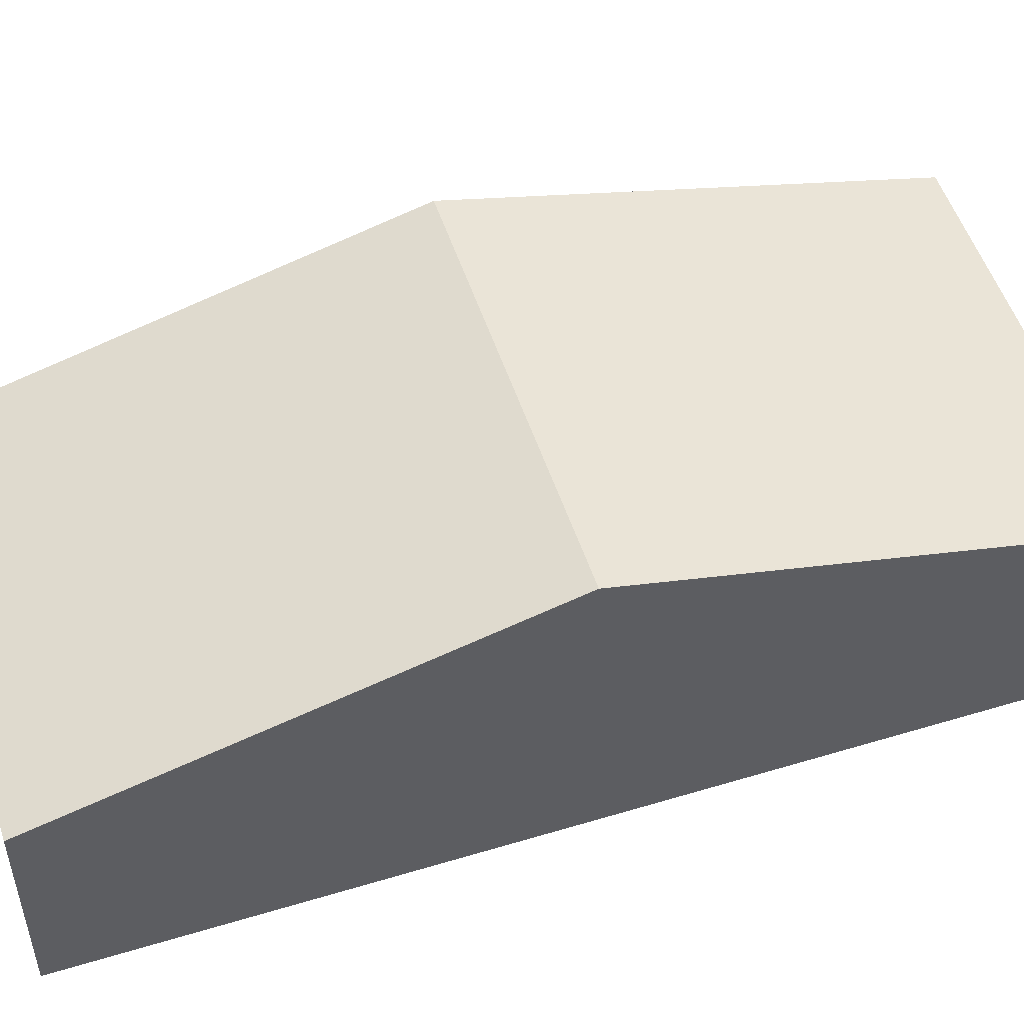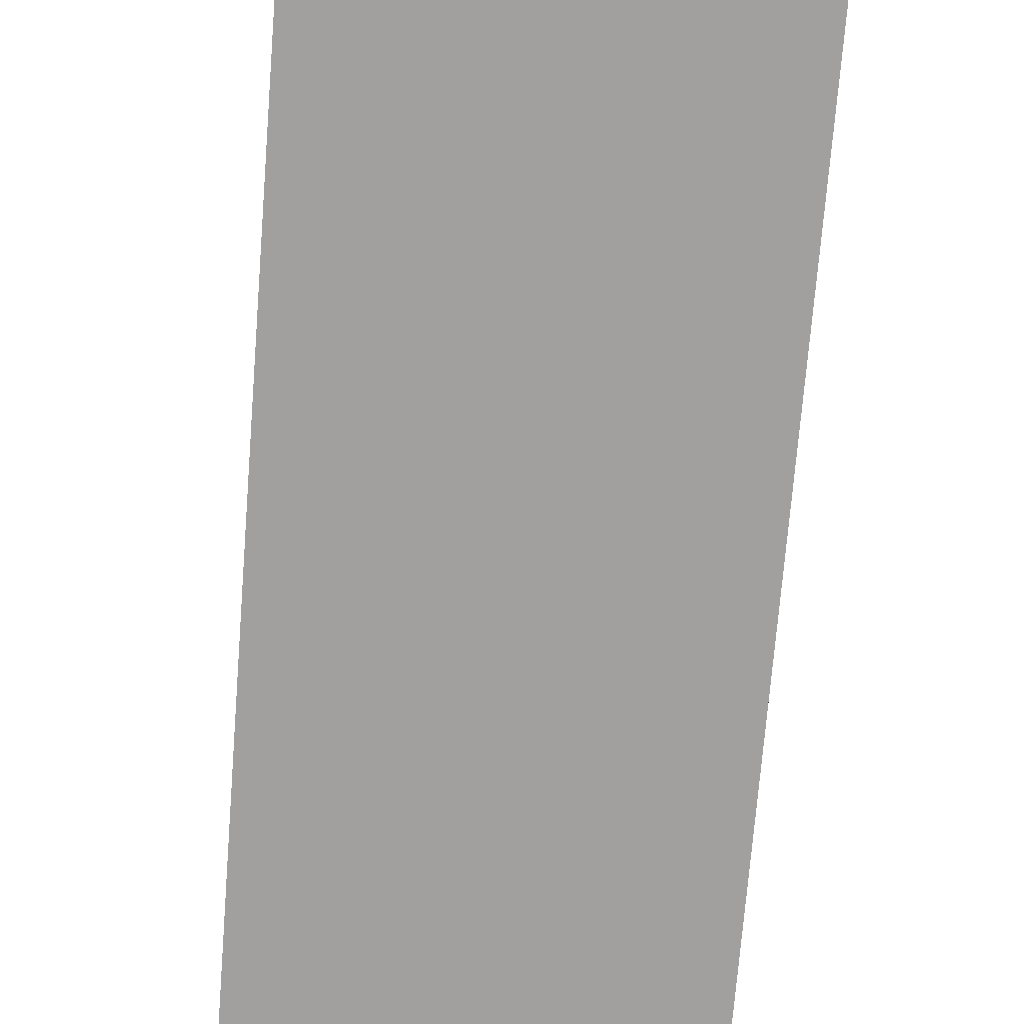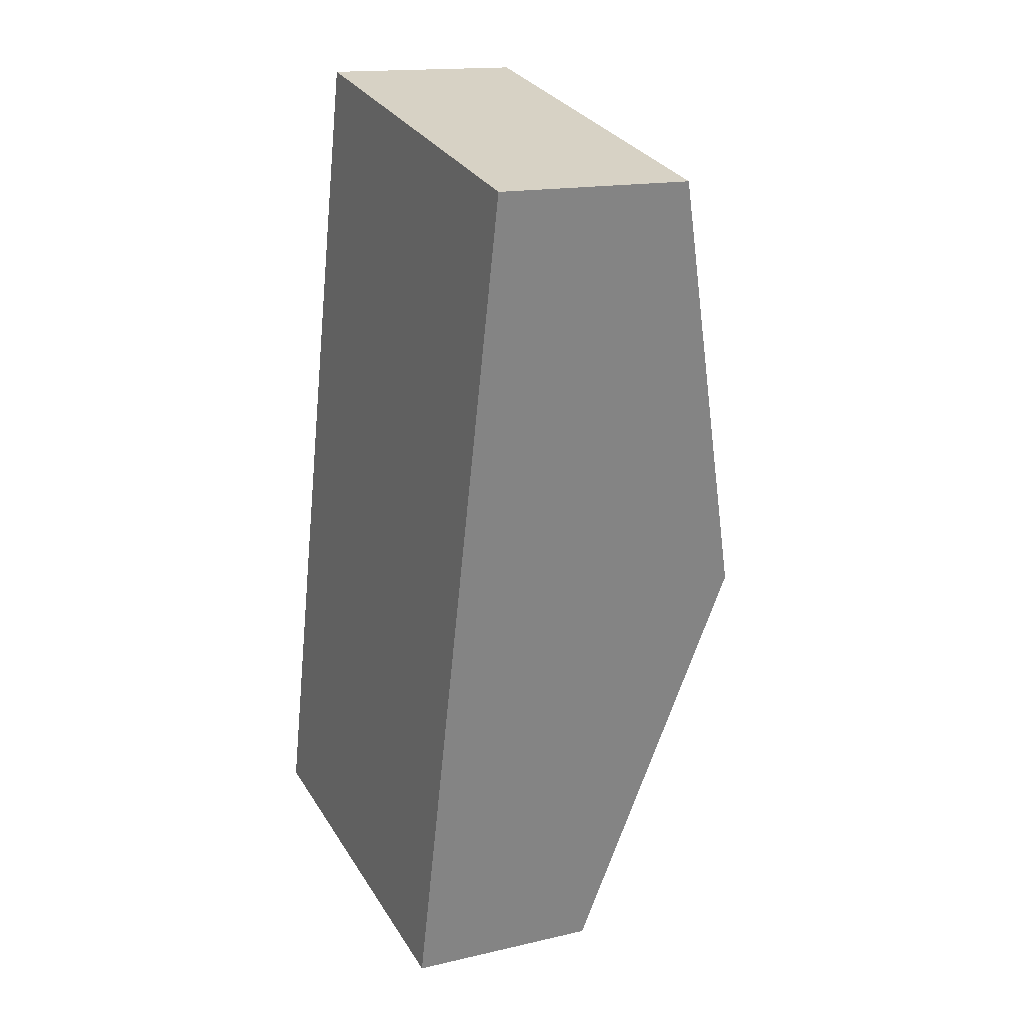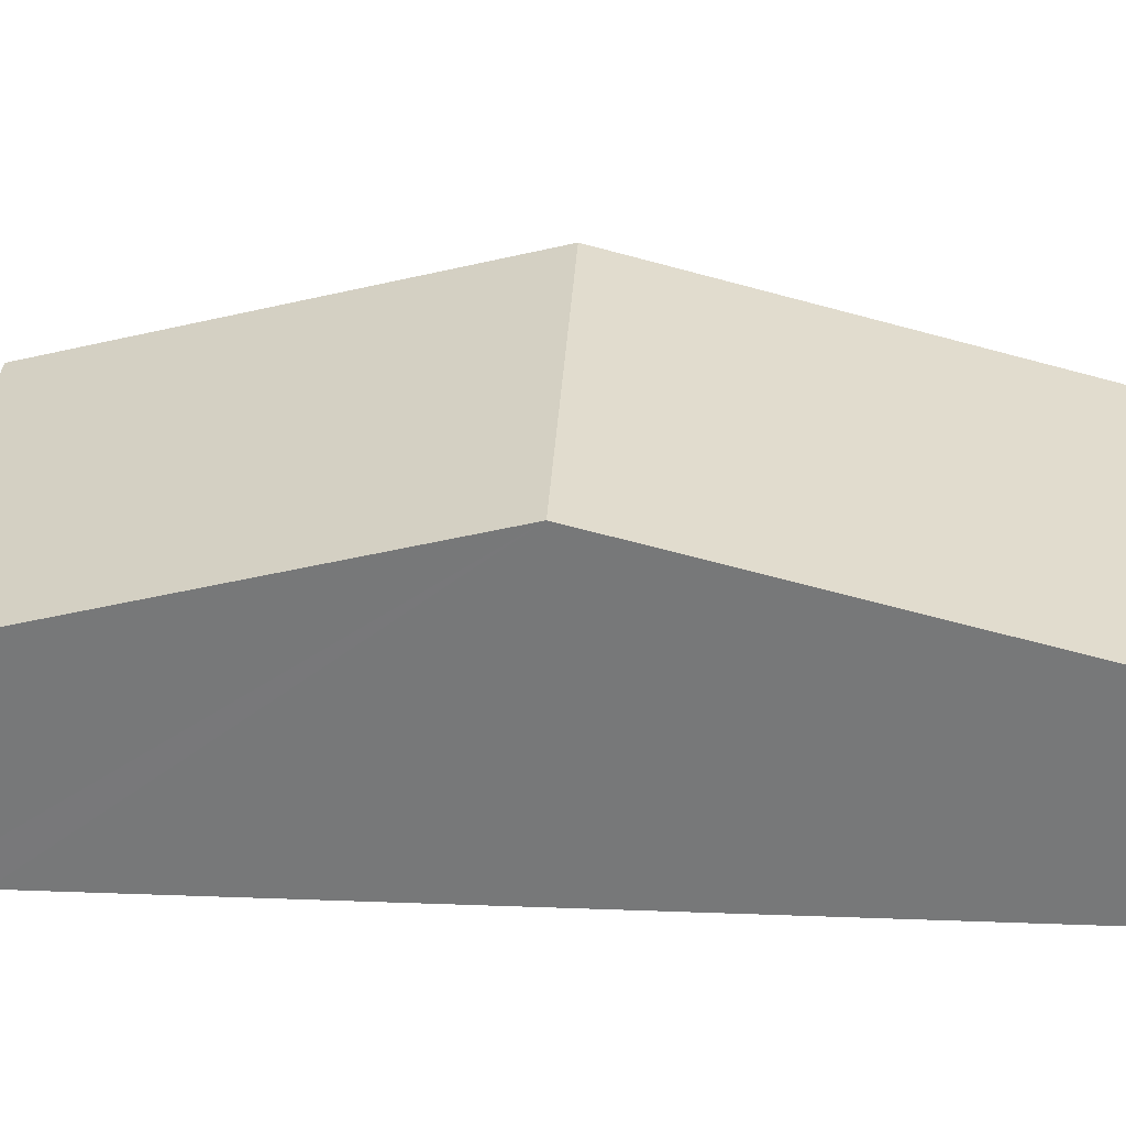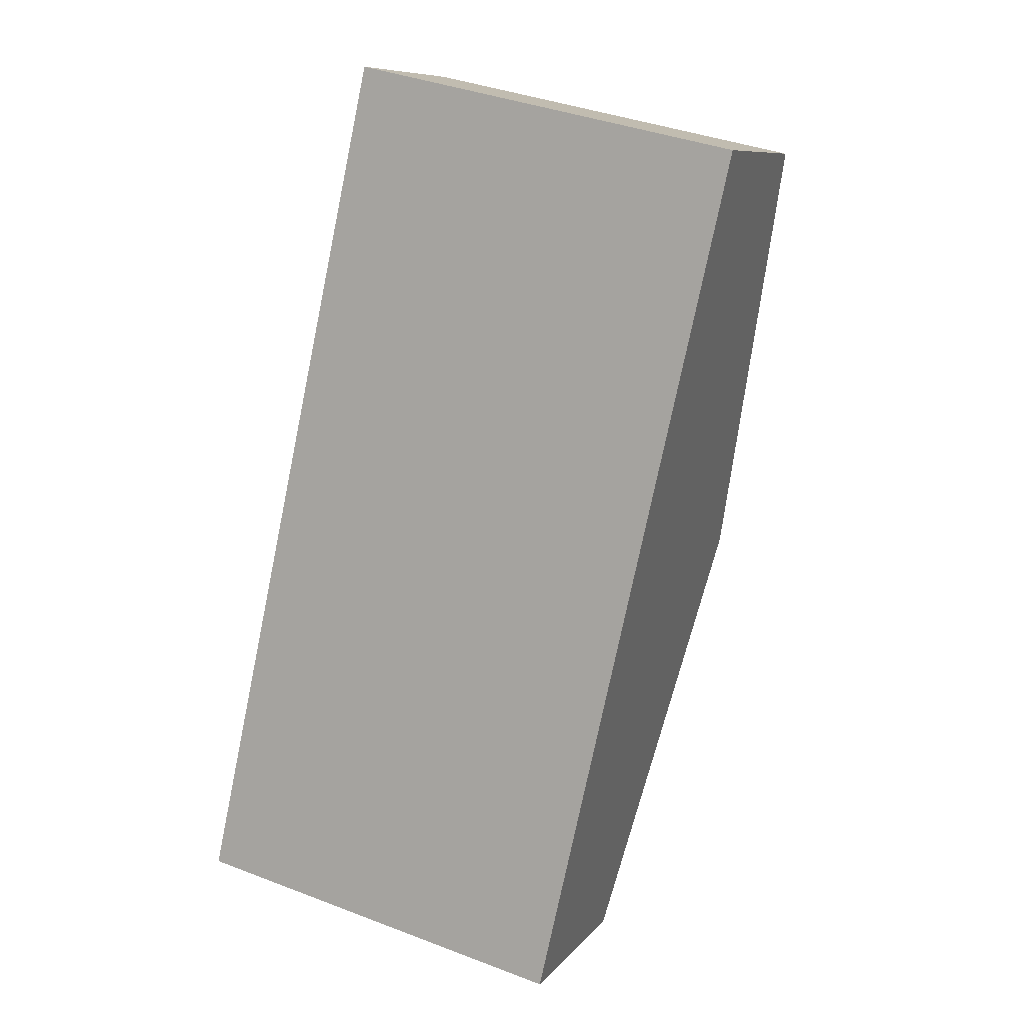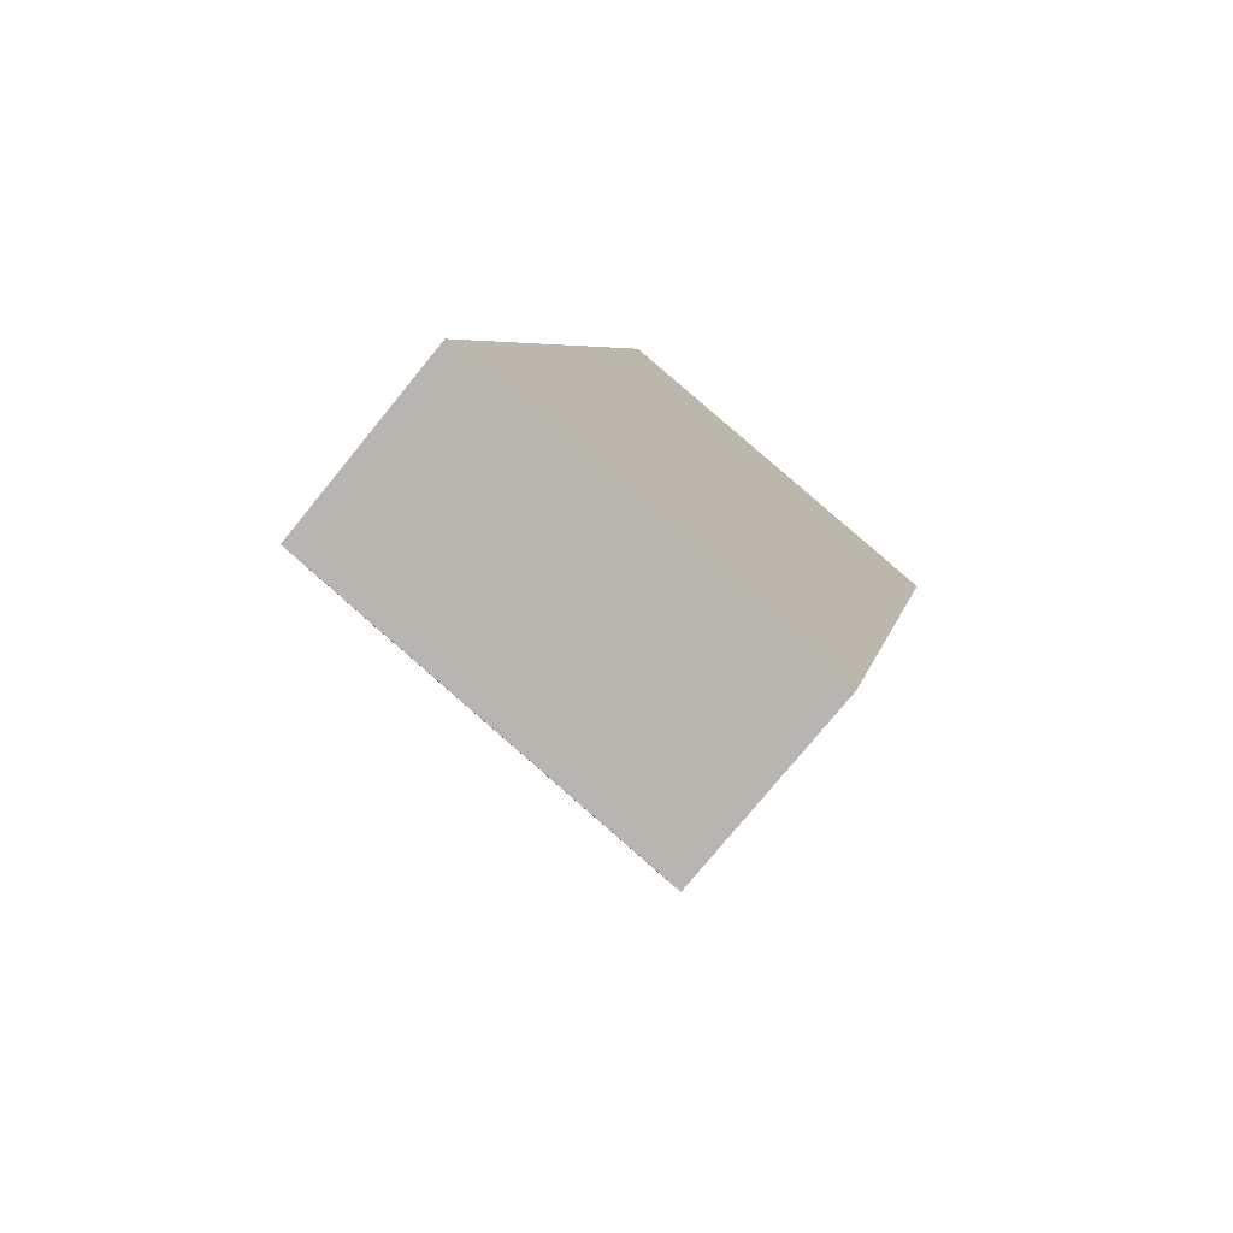
<metadata>
{"format":"obj","ext":"obj","renderer":"f3d","projection":"perspective","resolution":1024,"background":"white","views":[{"elev":52.4,"azim":-95.5,"up":"+Y"},{"elev":-71.9,"azim":-171.9,"up":"+Y"},{"elev":15.4,"azim":63.7,"up":"+Z"},{"elev":32.3,"azim":105.7,"up":"+Y"},{"elev":9.0,"azim":22.1,"up":"+Z"},{"elev":-76.2,"azim":-39.2,"up":"+Z"}]}
</metadata>
<code>
v  8.318 3.097 10.63
v  2.809 2.903 12.62
v  8.481 2.903 11.36
v  1.404 4.587 6.312
v  7.058 4.587 5.054
v  5.633 2.903 -1.254
v  0 2.903 1.778e-16
v  5.633 7.679e-17 -1.254
v  0 0 0
v  1.404 -3.865e-16 6.312
v  2.809 -7.731e-16 12.62
v  8.481 -6.958e-16 11.36
v  8.318 -6.511e-16 10.63
v  7.058 -3.095e-16 5.054
g defaultobject
f 1 2 3
f 2 1 4
f 4 1 5
f 6 4 5
f 4 6 7
f 8 7 6
f 7 8 9
f 9 4 7
f 4 9 10
f 4 10 2
f 2 10 11
f 11 3 2
f 3 11 12
f 12 1 3
f 1 12 5
f 5 12 13
f 5 13 14
f 5 14 6
f 6 14 8
f 10 12 11
f 12 10 13
f 13 10 14
f 14 10 9
f 14 9 8

</code>
